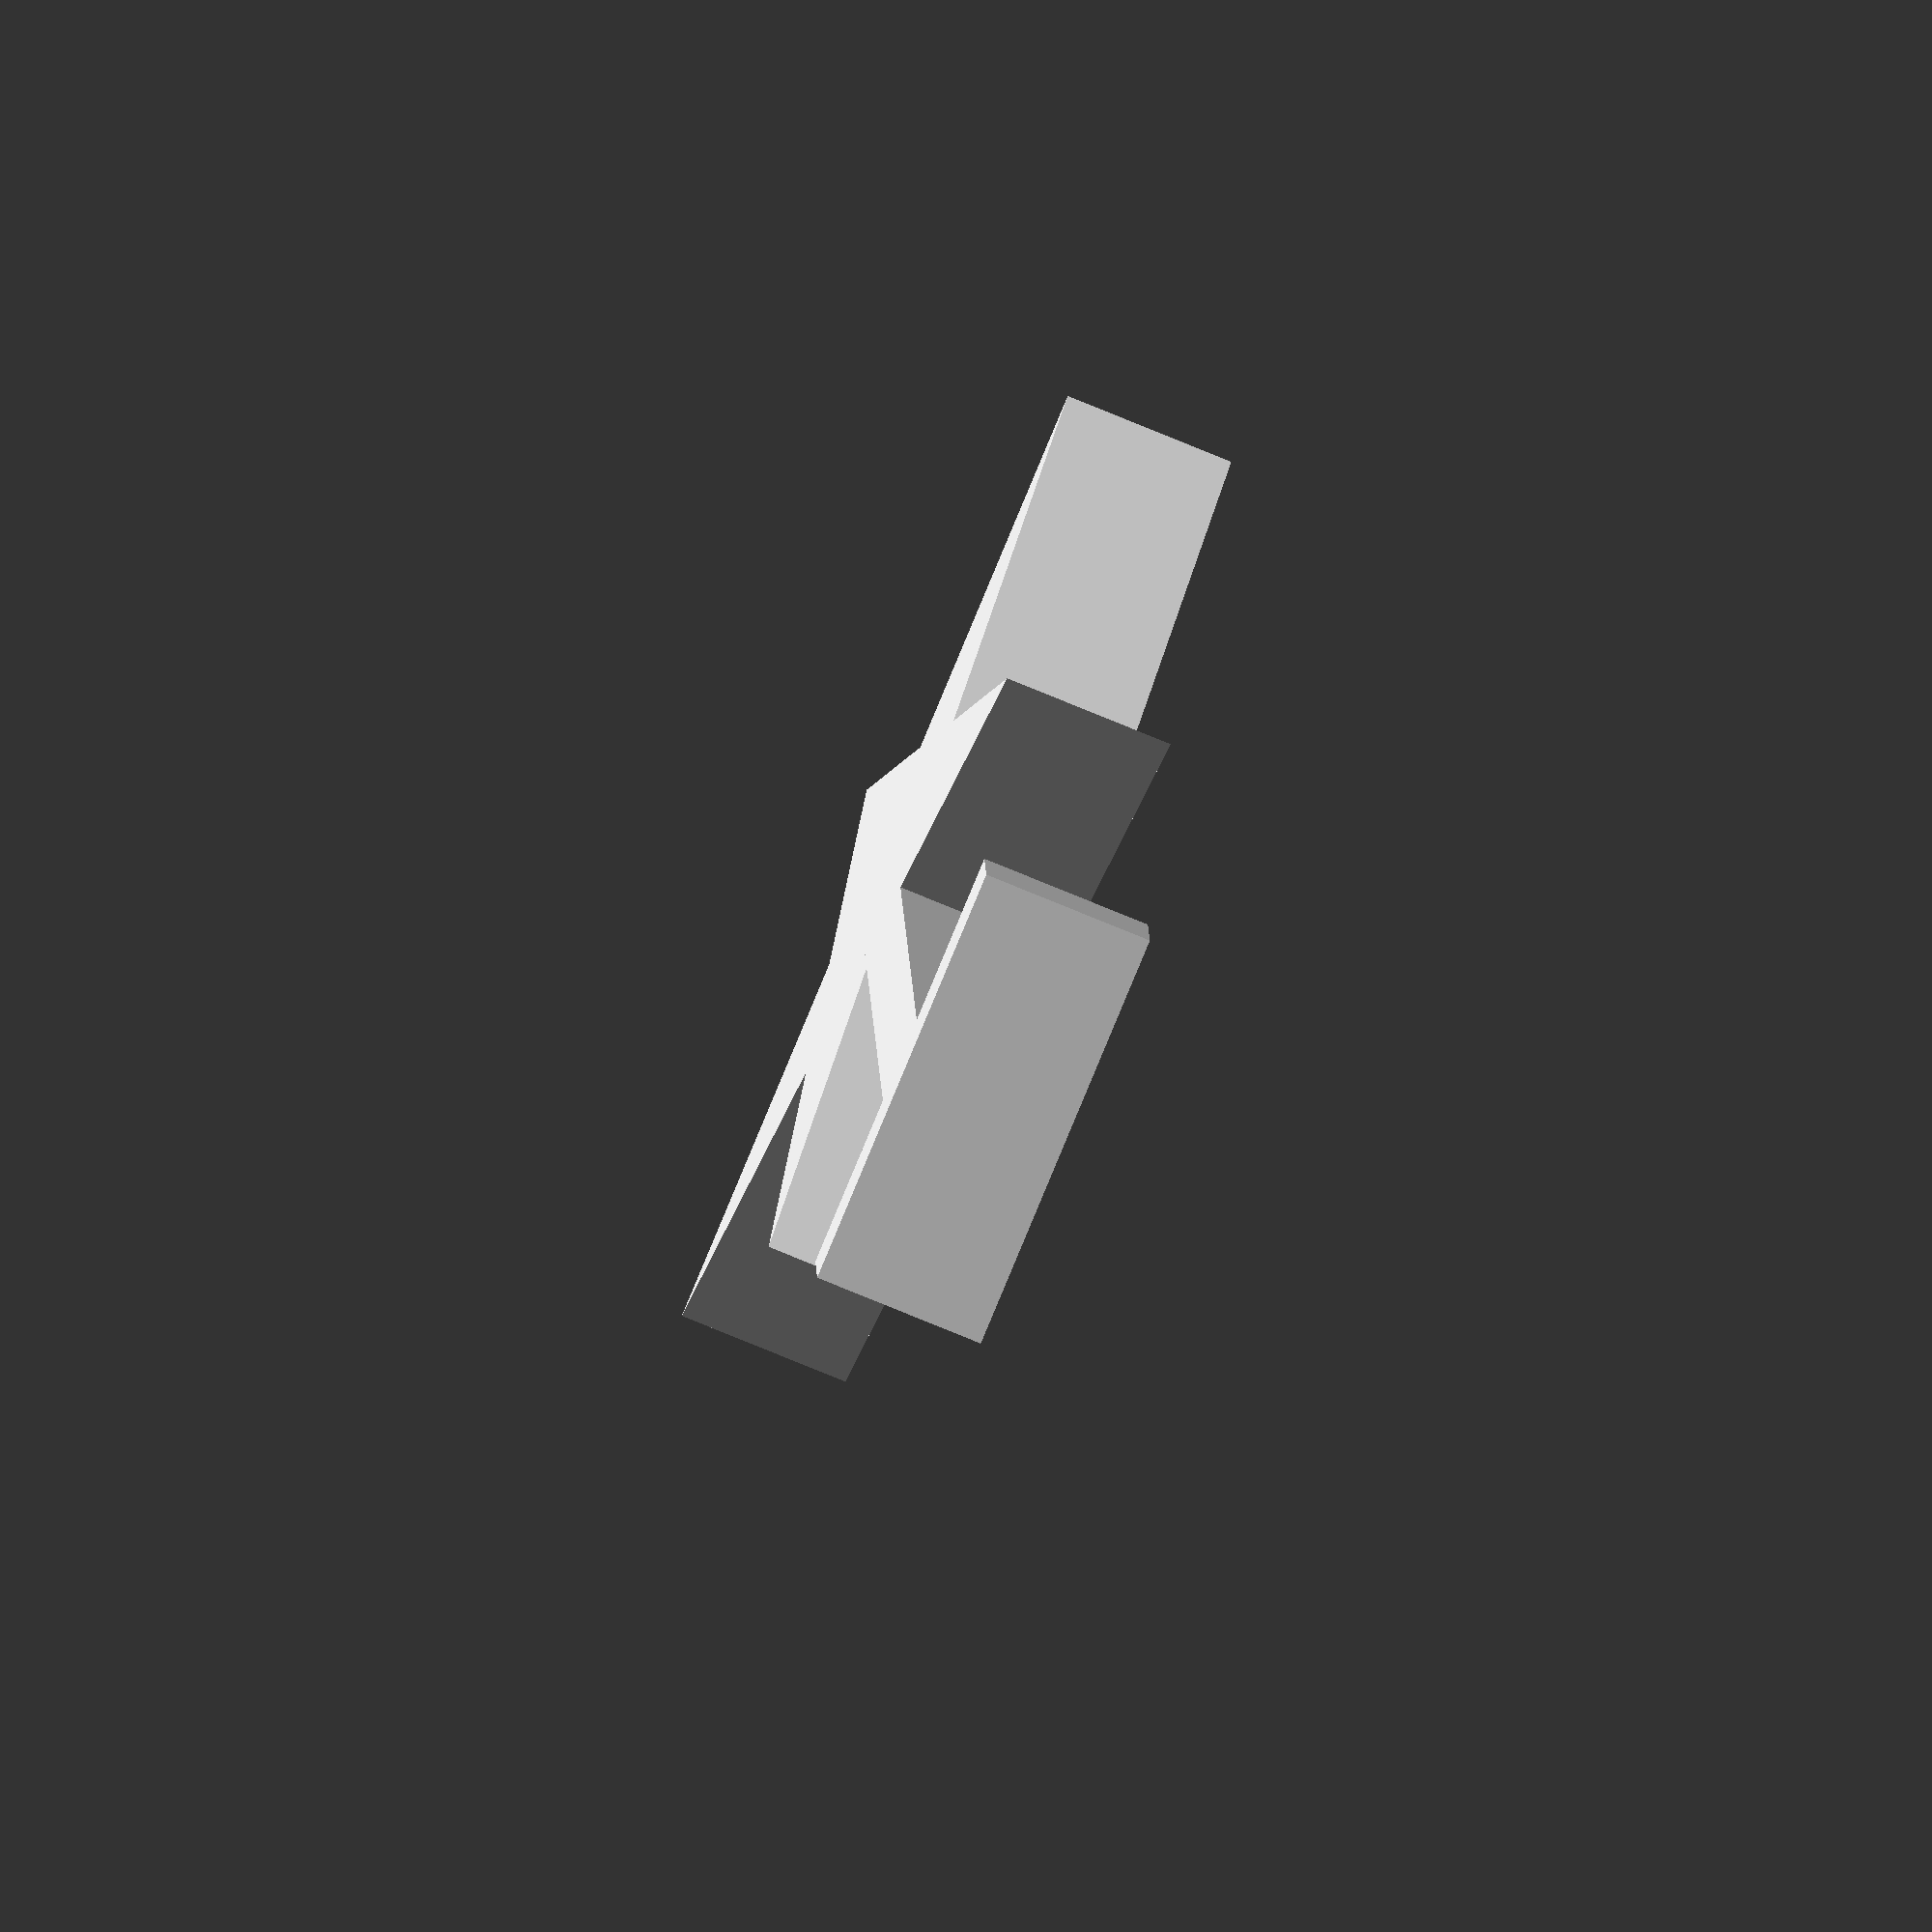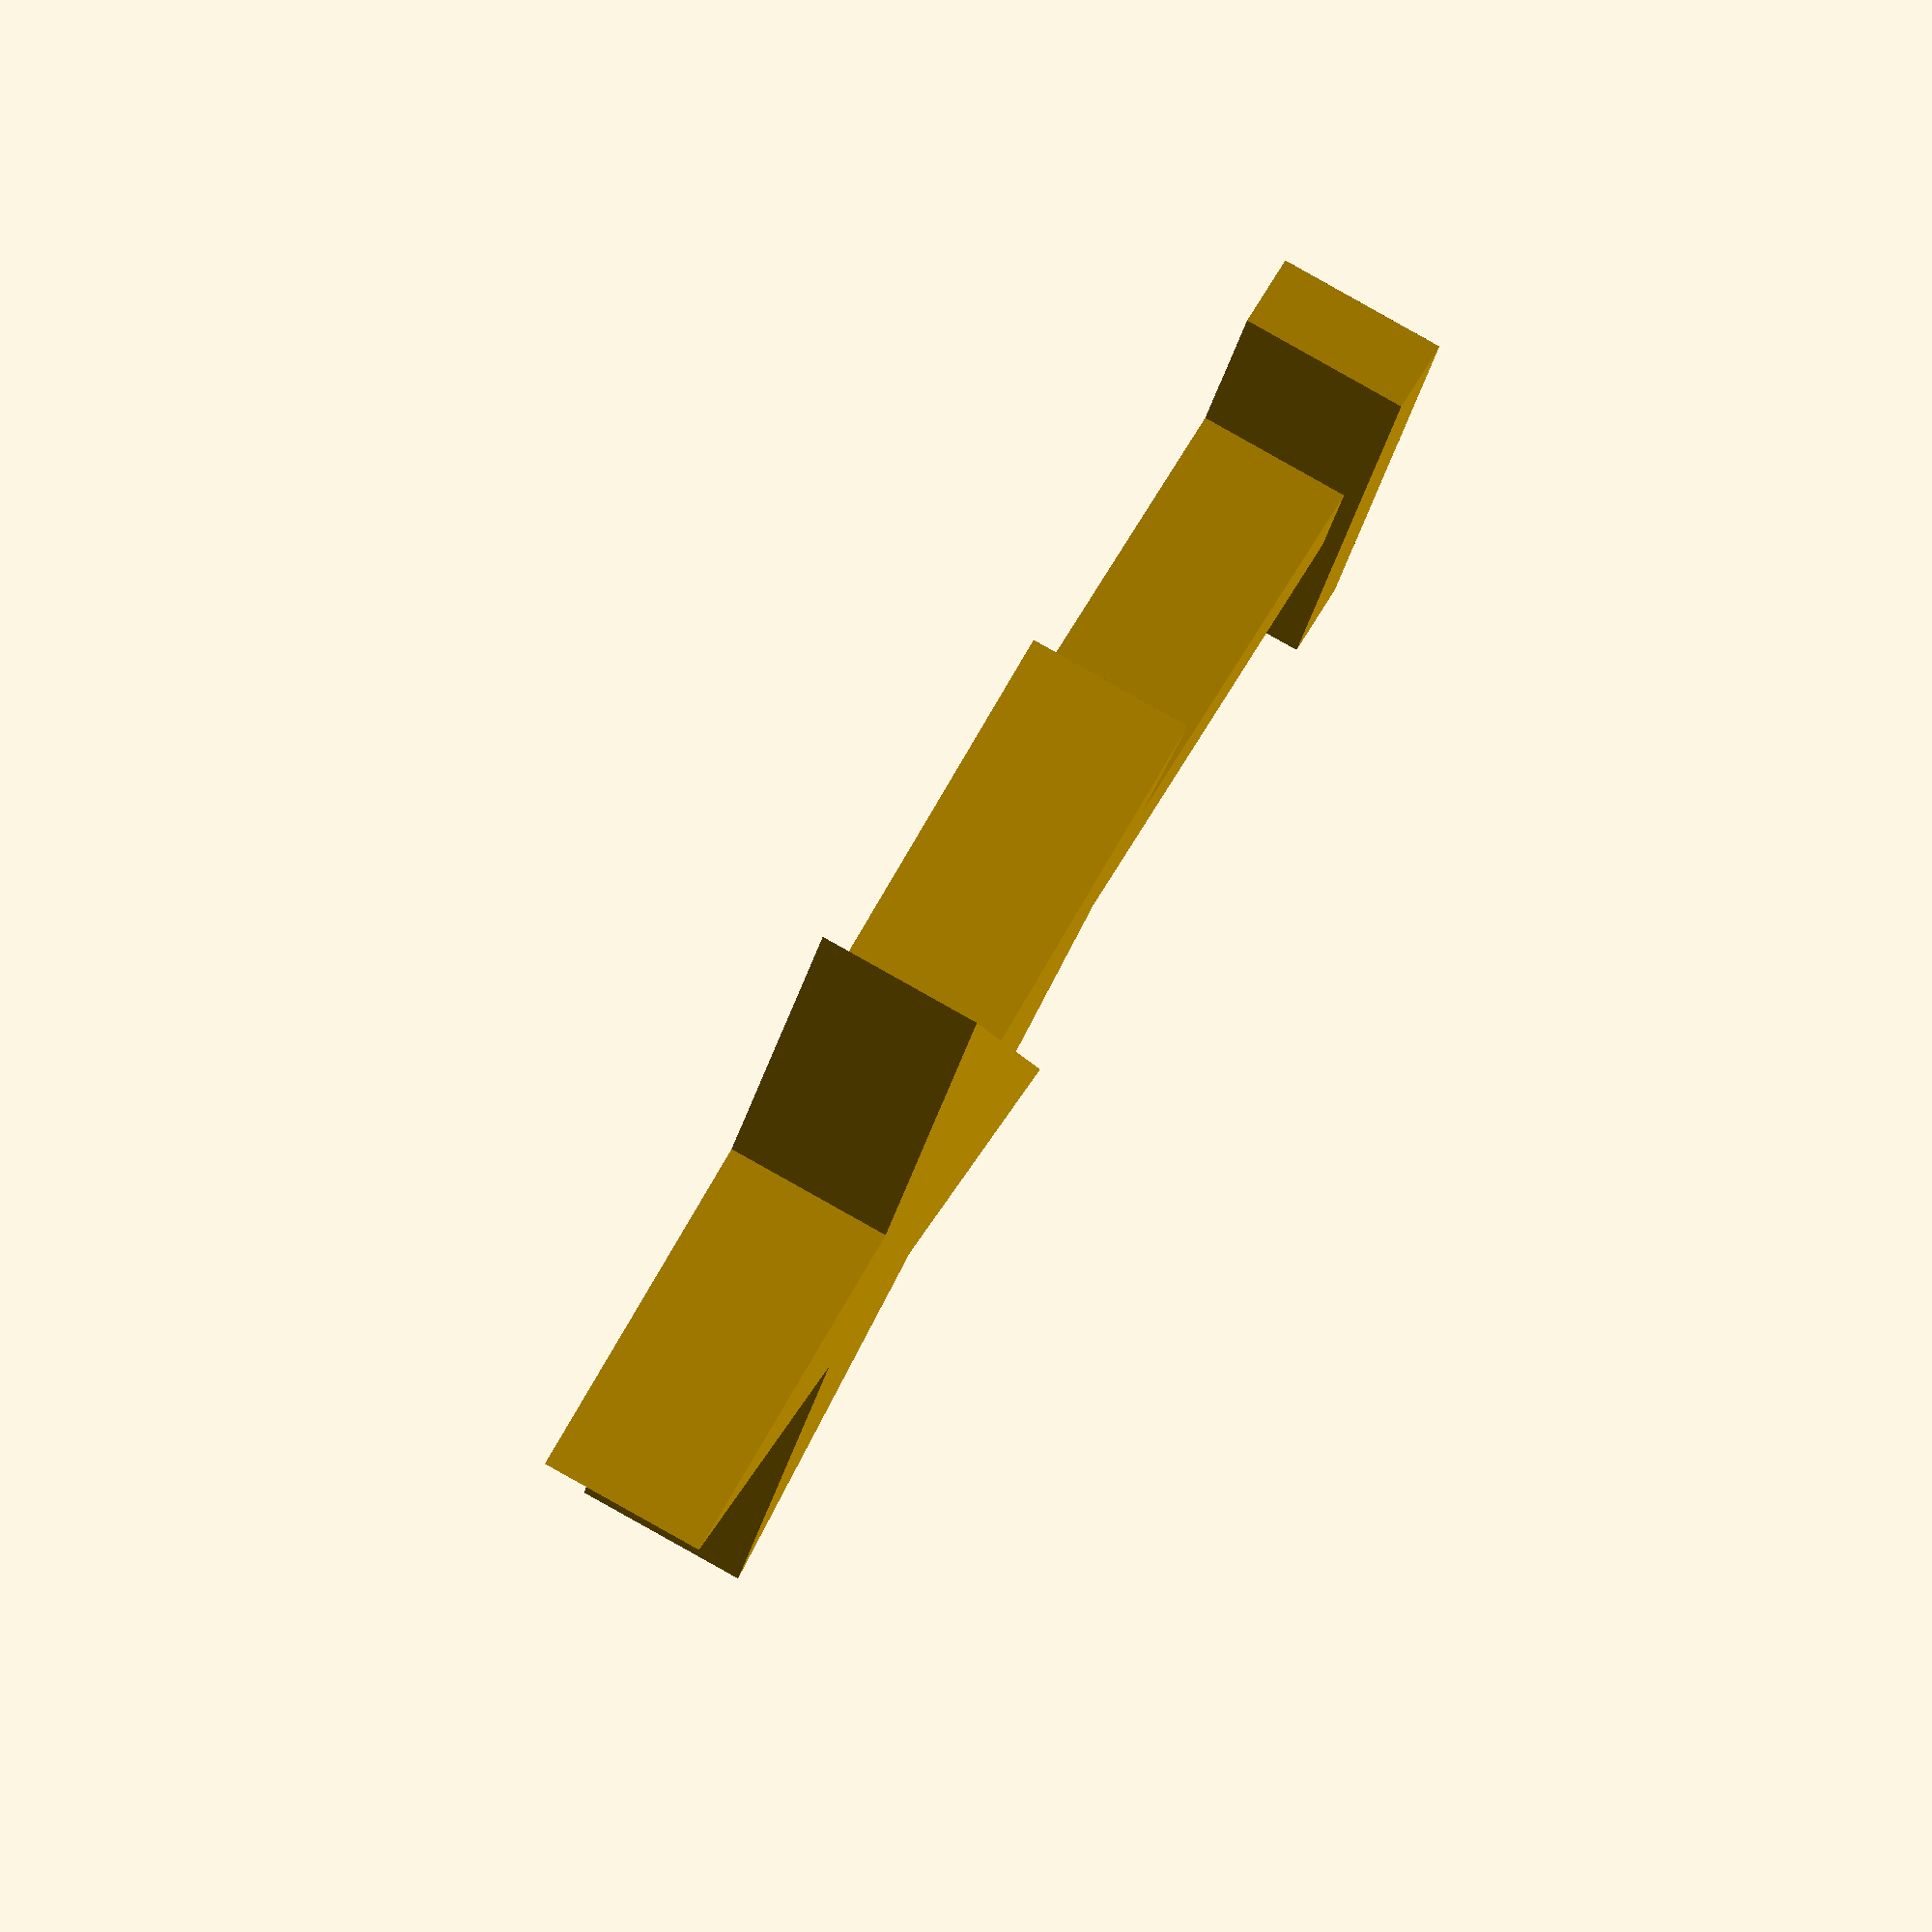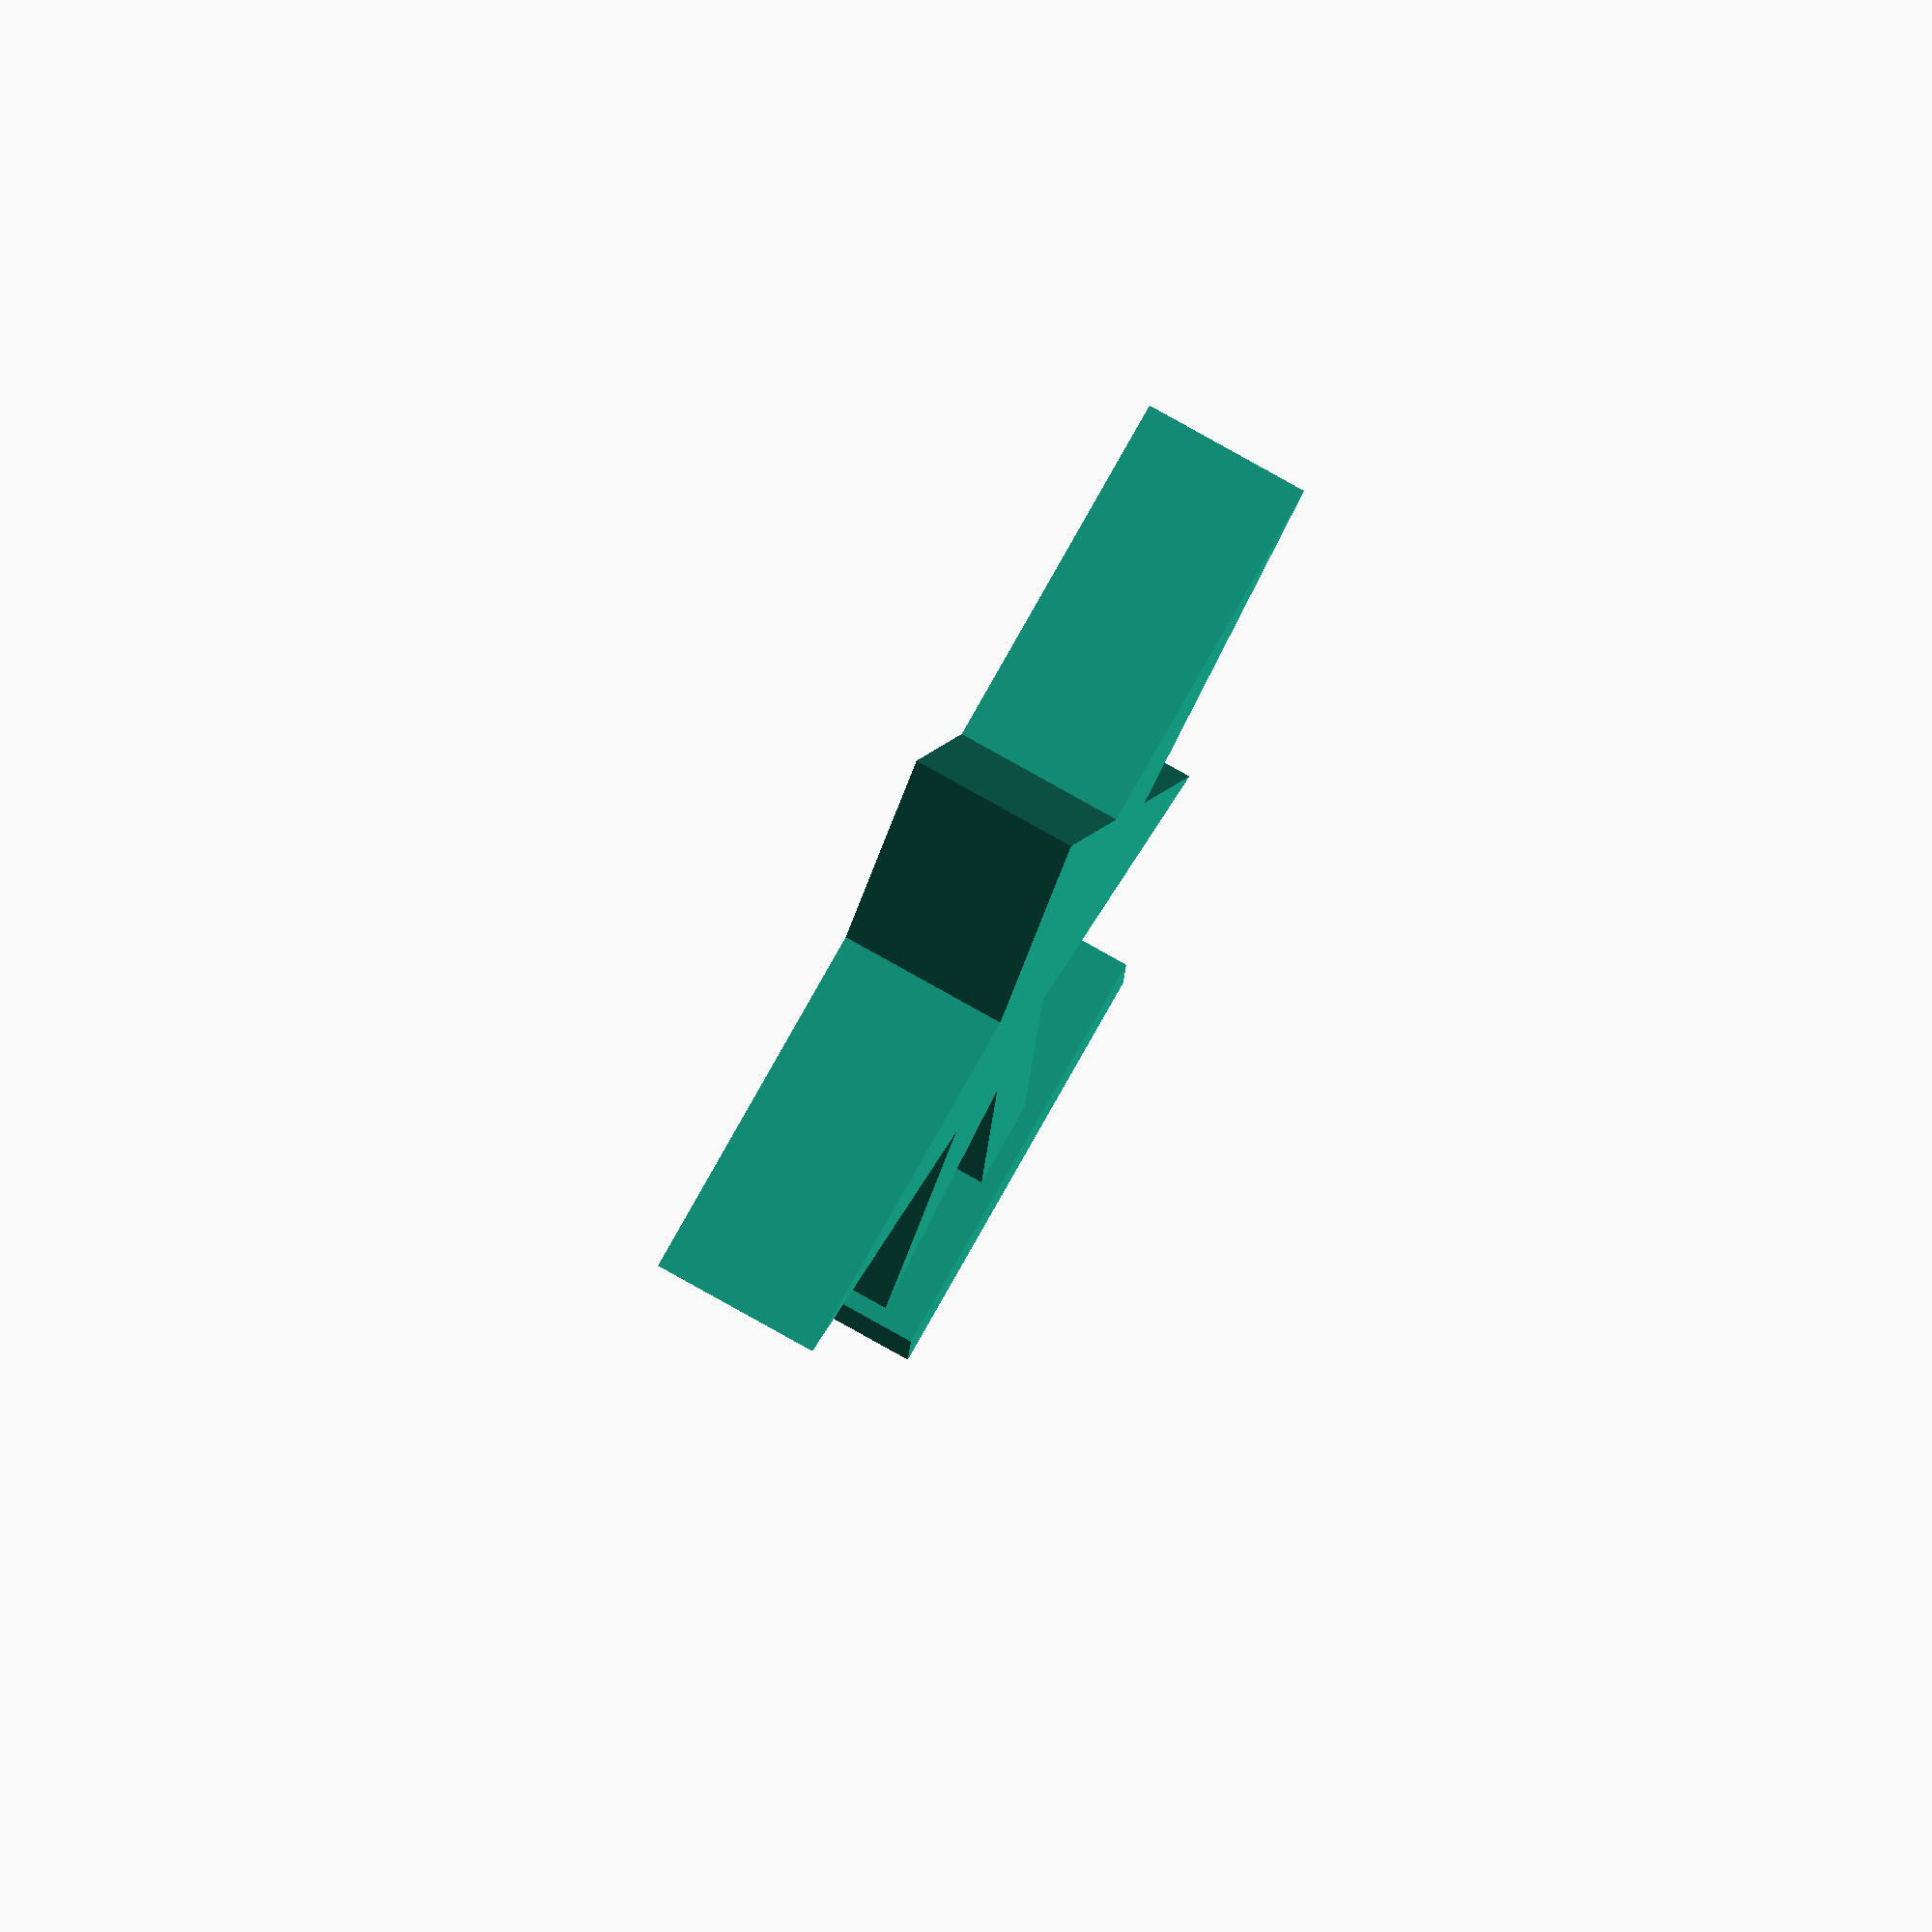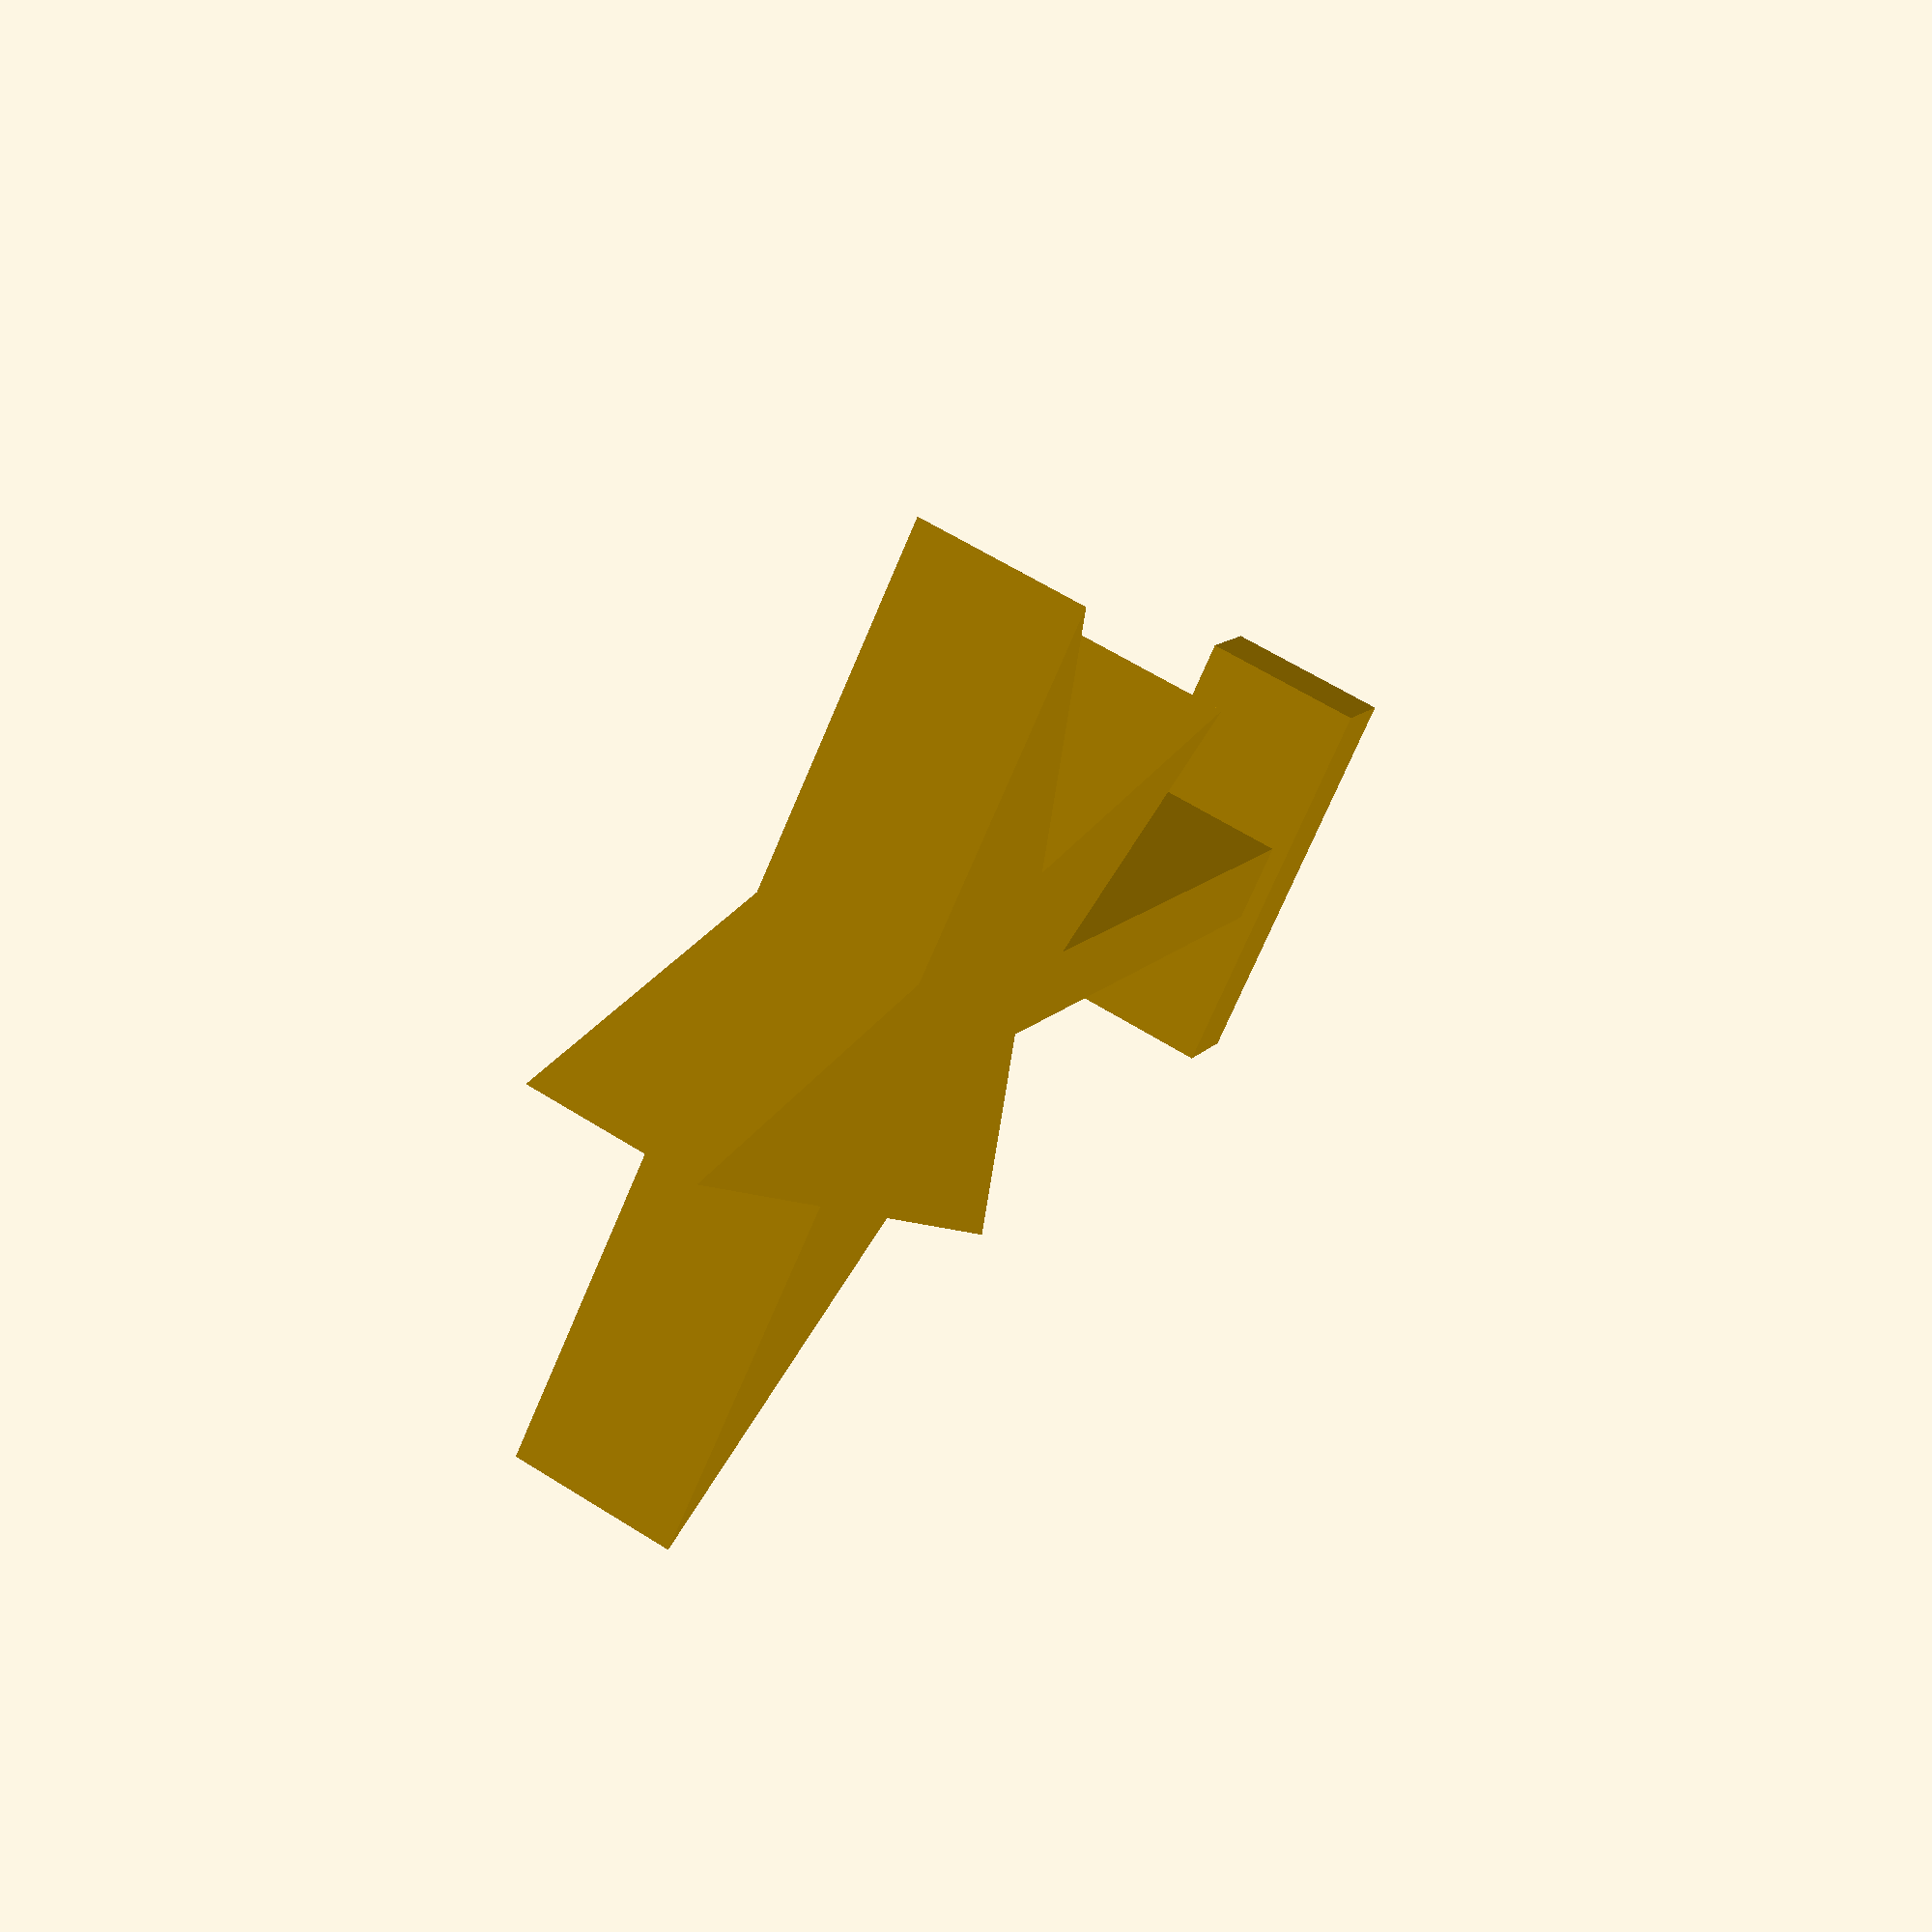
<openscad>
depth=10;
radius=30;
stemwidth=5;
stemheight=60;
basewidth=25;

pentagram(height=depth, radius=radius);
translate([stemheight * -1,(stemwidth/2) * -1,0]) cube(size = [stemheight,stemwidth,depth-1]);
translate([stemheight * -1,(basewidth/2) * -1,0]) cube(size = [stemwidth,basewidth,depth]);

module pentagram(height, radius, twist=0){
	a=360/5; //angle
	phi=(1+sqrt(5))/2;// the golden ratio
	innerRadius=(radius/phi)/phi;

	linear_extrude(height=height, convexity = 10, twist = twist, slices=99) 
		polygon(points = [ [radius, 0], 
						    [cos(0.5*a)*innerRadius, sin(0.5*a)*innerRadius], 
						    [cos(a)*radius, sin(a)*radius], 
						    [cos(1.5*a)*innerRadius, sin(1.5*a)*innerRadius], 
						    [cos(2*a)*radius, sin(2*a)*radius], 
						    [cos(2.5*a)*innerRadius, sin(2.5*a)*innerRadius], 
						    [cos(3*a)*radius, sin(3*a)*radius], 
						    [cos(3.5*a)*innerRadius, sin(3.5*a)*innerRadius], 
						    [cos(4*a)*radius, sin(4*a)*radius], 
						    [cos(4.5*a)*innerRadius, sin(4.5*a)*innerRadius] ], 
						    convexity = 3);
}


</openscad>
<views>
elev=76.6 azim=273.3 roll=247.5 proj=o view=solid
elev=279.0 azim=208.7 roll=299.5 proj=o view=solid
elev=98.2 azim=94.1 roll=240.8 proj=o view=wireframe
elev=118.5 azim=45.4 roll=237.3 proj=p view=solid
</views>
